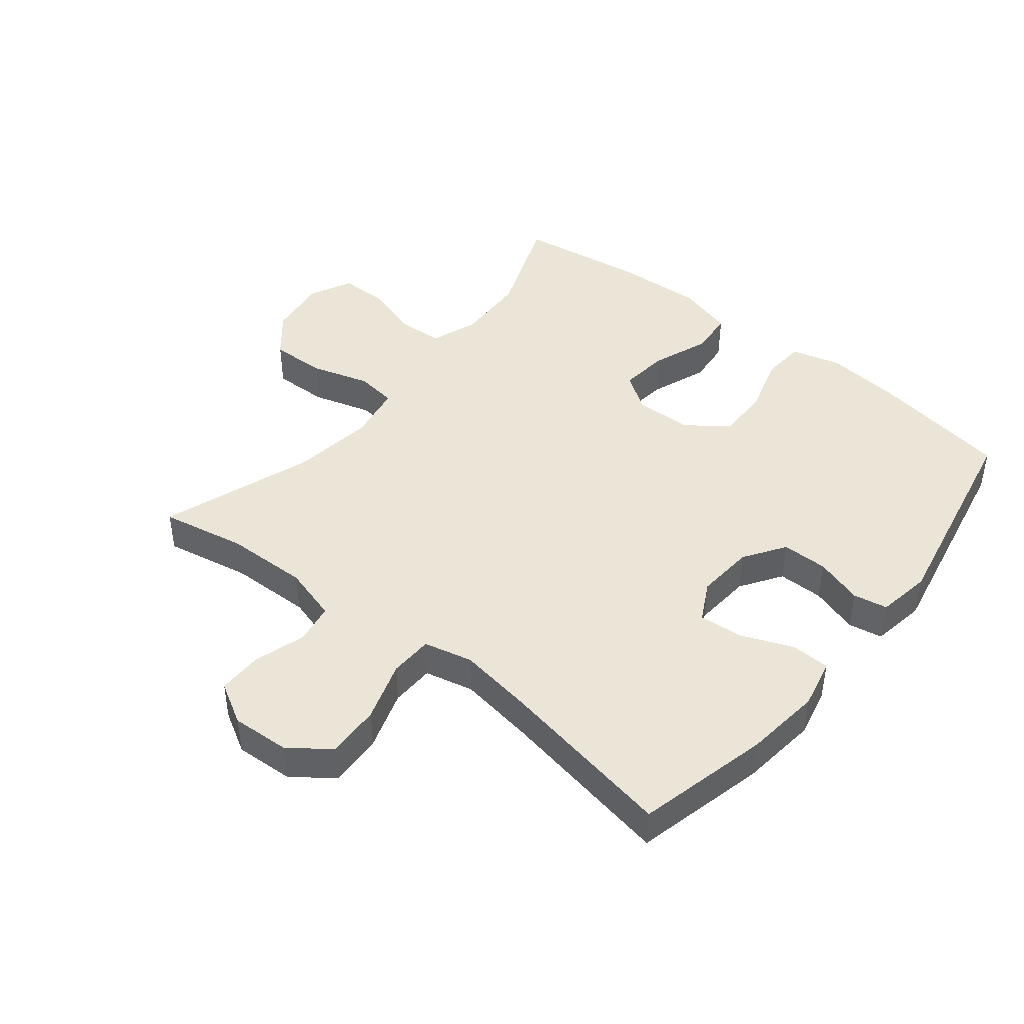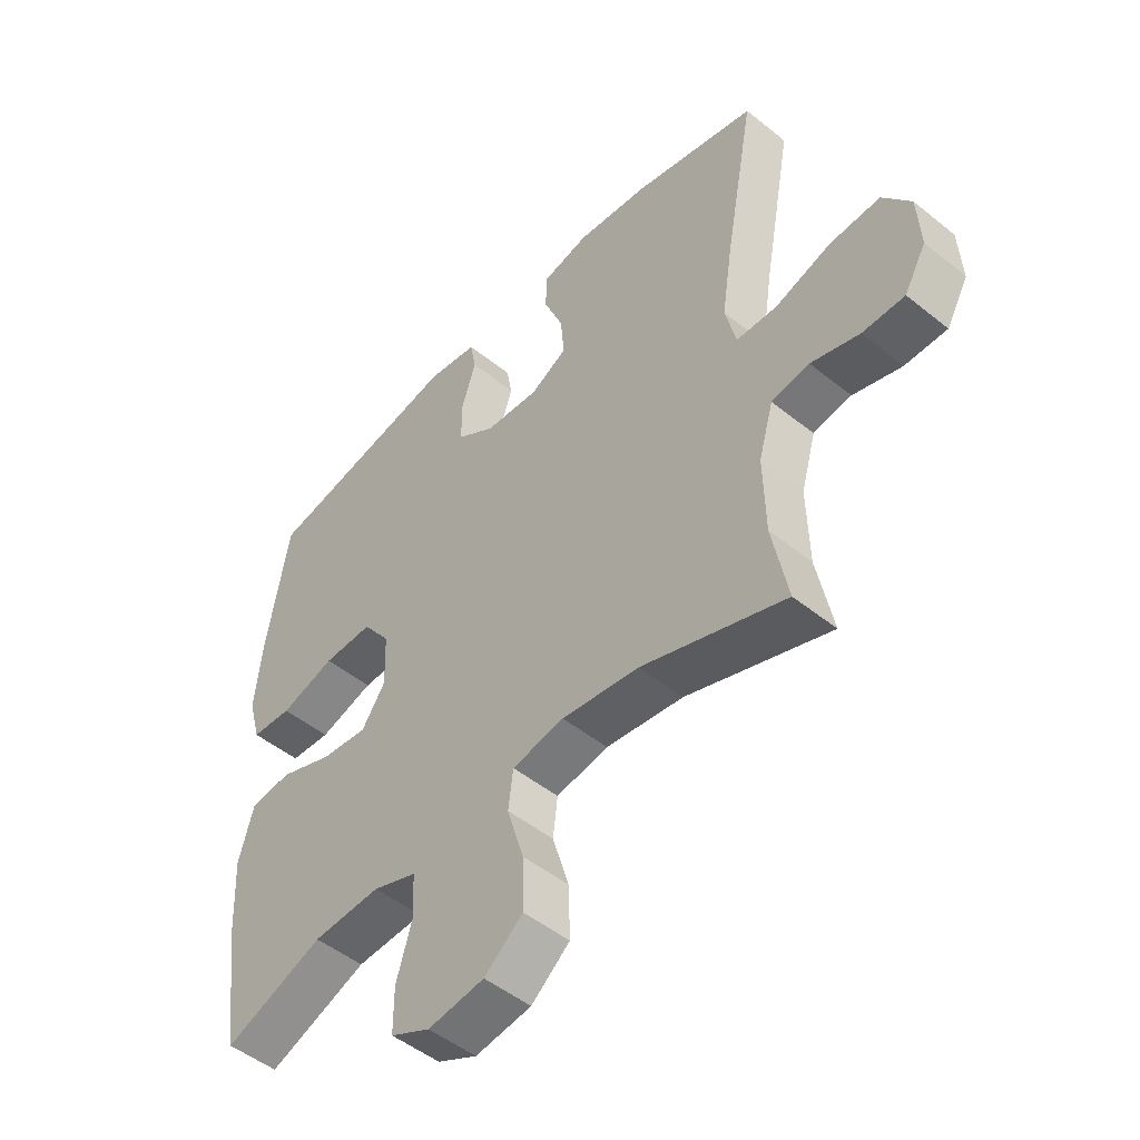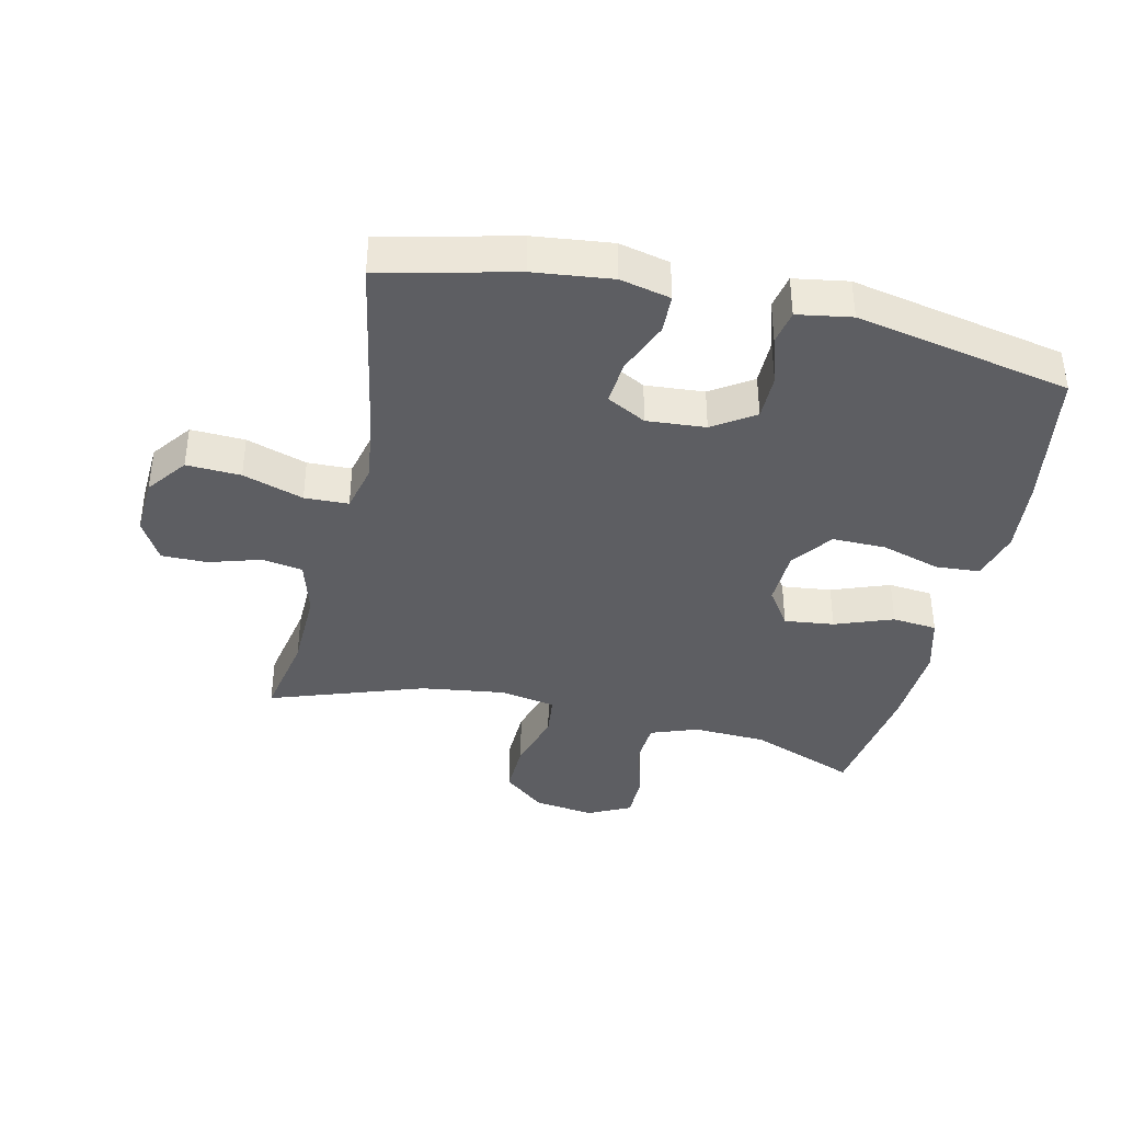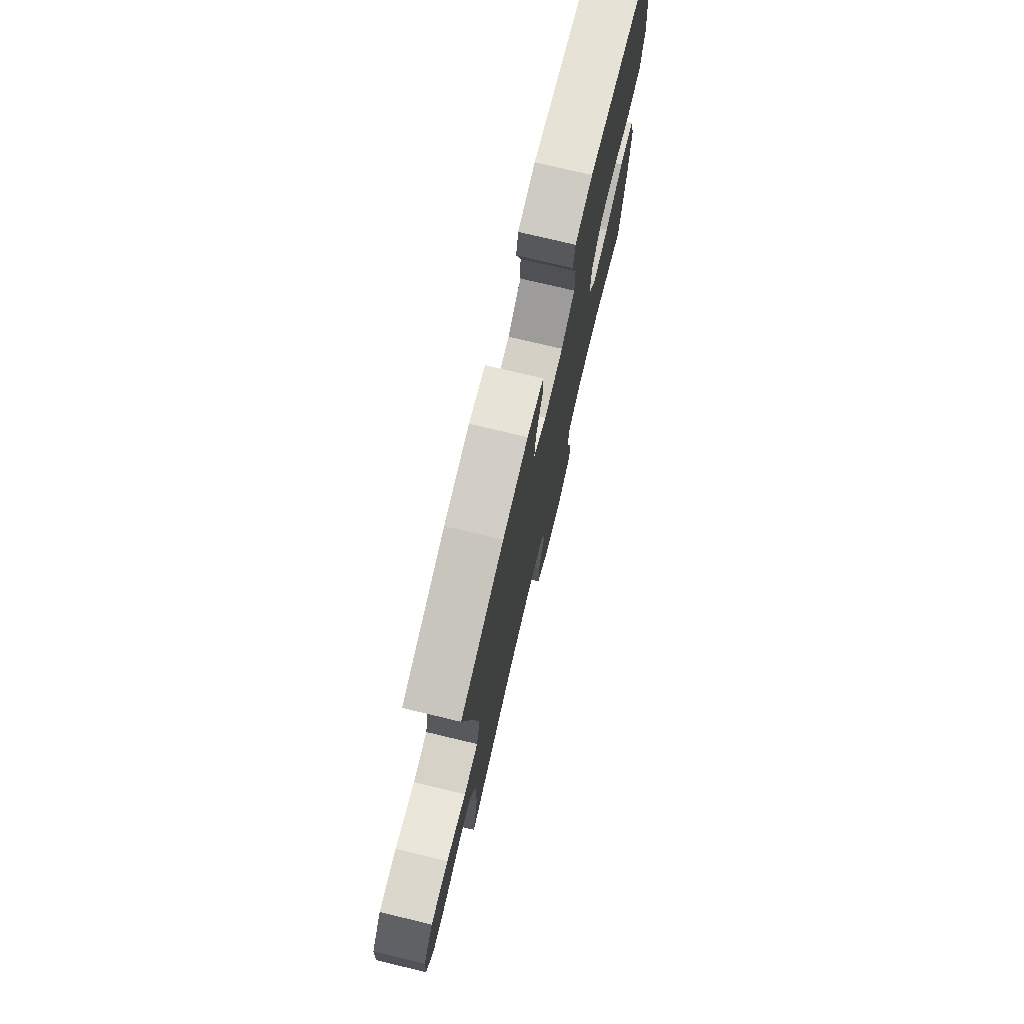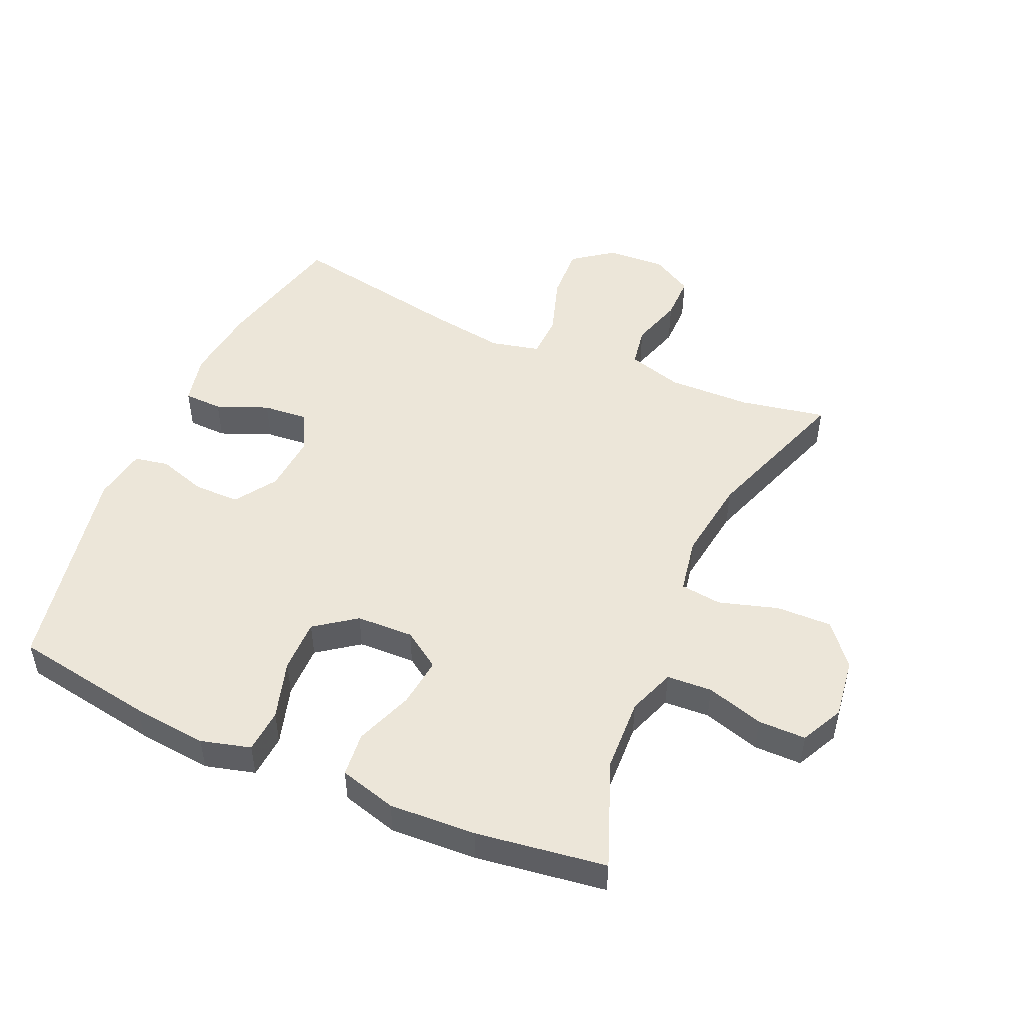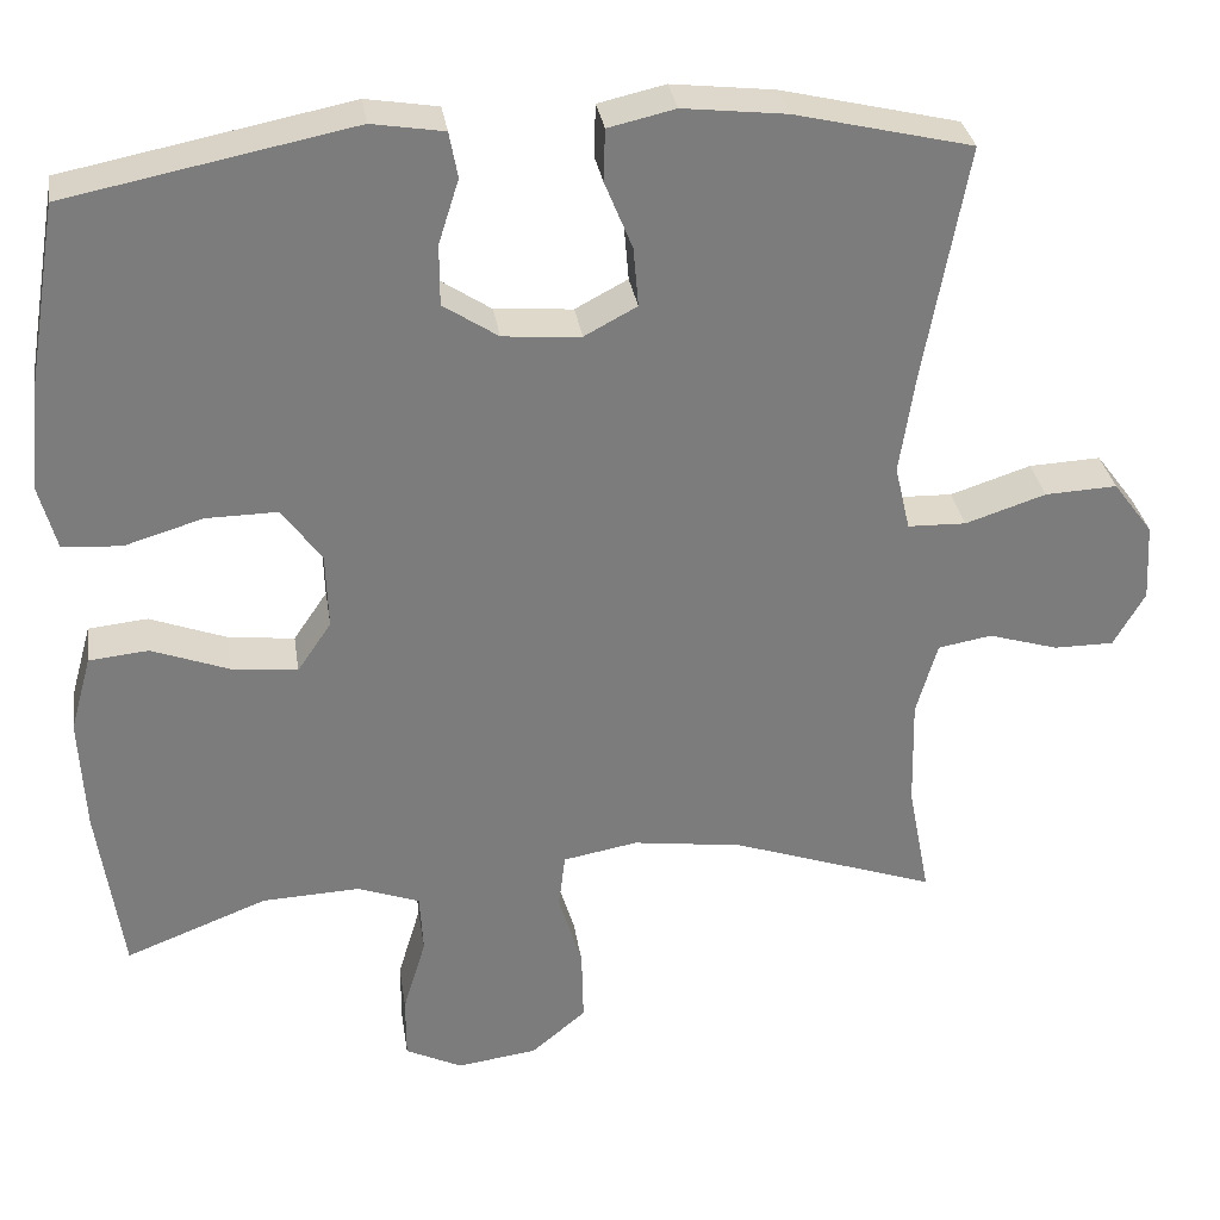
<metadata>
{"format":"obj","ext":"obj","renderer":"f3d","projection":"perspective","resolution":1024,"background":"white","views":[{"elev":44.1,"azim":-51.2,"up":"+Y"},{"elev":-49.5,"azim":-131.7,"up":"+Z"},{"elev":-38.9,"azim":-12.9,"up":"+Y"},{"elev":75.7,"azim":-76.6,"up":"+Z"},{"elev":49.3,"azim":113.8,"up":"+Y"},{"elev":31.7,"azim":171.4,"up":"+Z"}]}
</metadata>
<code>
v 0.5 0.07 -0.5
v 0.332 0.07 -0.435
v 0.217 0.07 -0.43
v 0.143 0.07 -0.457
v 0.139 0.07 -0.528
v 0.166 0.07 -0.618
v 0.166 0.07 -0.693
v 0.099 0.07 -0.726
v 0.004 0.07 -0.713
v -0.061 0.07 -0.659
v -0.059 0.07 -0.572
v -0.031 0.07 -0.479
v -0.039 0.07 -0.414
v -0.127 0.07 -0.398
v -0.258 0.07 -0.416
v -0.5 0.07 -0.5
v -0.474 0.07 -0.365
v -0.471 0.07 -0.235
v -0.496 0.07 -0.148
v -0.56 0.07 -0.137
v -0.642 0.07 -0.162
v -0.713 0.07 -0.162
v -0.75 0.07 -0.097
v -0.745 0.07 -0.005
v -0.698 0.07 0.058
v -0.613 0.07 0.054
v -0.518 0.07 0.023
v -0.449 0.07 0.025
v -0.431 0.07 0.102
v -0.449 0.07 0.221
v -0.5 0.07 0.5
v -0.291 0.07 0.55
v -0.169 0.07 0.564
v -0.09 0.07 0.546
v -0.088 0.07 0.485
v -0.121 0.07 0.404
v -0.127 0.07 0.334
v -0.065 0.07 0.301
v 0.027 0.07 0.308
v 0.092 0.07 0.351
v 0.092 0.07 0.423
v 0.068 0.07 0.499
v 0.078 0.07 0.553
v 0.163 0.07 0.567
v 0.5 0.07 0.5
v 0.537 0.07 0.279
v 0.549 0.07 0.161
v 0.528 0.07 0.083
v 0.459 0.07 0.078
v 0.366 0.07 0.106
v 0.282 0.07 0.107
v 0.235 0.07 0.043
v 0.232 0.07 -0.047
v 0.272 0.07 -0.106
v 0.35 0.07 -0.097
v 0.441 0.07 -0.063
v 0.511 0.07 -0.07
v 0.536 0.07 -0.16
v 0.529 0.07 -0.296
v 0.5 0 -0.5
v 0.332 0 -0.435
v 0.217 0 -0.43
v 0.143 0 -0.457
v 0.139 0 -0.528
v 0.166 0 -0.618
v 0.166 0 -0.693
v 0.099 0 -0.726
v 0.004 0 -0.713
v -0.061 0 -0.659
v -0.059 0 -0.572
v -0.031 0 -0.479
v -0.039 0 -0.414
v -0.127 0 -0.398
v -0.258 0 -0.416
v -0.5 0 -0.5
v -0.474 0 -0.365
v -0.471 0 -0.235
v -0.496 0 -0.148
v -0.56 0 -0.137
v -0.642 0 -0.162
v -0.713 0 -0.162
v -0.75 0 -0.097
v -0.745 0 -0.005
v -0.698 0 0.058
v -0.613 0 0.054
v -0.518 0 0.023
v -0.449 0 0.025
v -0.431 0 0.102
v -0.449 0 0.221
v -0.5 0 0.5
v -0.291 0 0.55
v -0.169 0 0.564
v -0.09 0 0.546
v -0.088 0 0.485
v -0.121 0 0.404
v -0.127 0 0.334
v -0.065 0 0.301
v 0.027 0 0.308
v 0.092 0 0.351
v 0.092 0 0.423
v 0.068 0 0.499
v 0.078 0 0.553
v 0.163 0 0.567
v 0.5 0 0.5
v 0.537 0 0.279
v 0.549 0 0.161
v 0.528 0 0.083
v 0.459 0 0.078
v 0.366 0 0.106
v 0.282 0 0.107
v 0.235 0 0.043
v 0.232 0 -0.047
v 0.272 0 -0.106
v 0.35 0 -0.097
v 0.441 0 -0.063
v 0.511 0 -0.07
v 0.536 0 -0.16
v 0.529 0 -0.296
f 59 1 2
f 58 59 2
f 57 58 2
f 56 57 2
f 55 56 2
f 54 55 2 3
f 53 54 3 4
f 52 53 4
f 48 49 50
f 47 48 50
f 46 47 50
f 45 46 50
f 44 45 50
f 43 44 50
f 42 43 50
f 41 42 50
f 40 41 50 51
f 39 40 51 52
f 34 35 36
f 33 34 36
f 32 33 36
f 31 32 36
f 30 31 36
f 29 30 36 37
f 28 29 37 38
f 25 26 27
f 24 25 27
f 23 24 27
f 22 23 27
f 21 22 27
f 20 21 27
f 19 20 27 28
f 39 52 4
f 38 39 4
f 28 38 4
f 19 28 4
f 18 19 4
f 10 11 12
f 9 10 12
f 8 9 12
f 7 8 12
f 6 7 12
f 5 6 12
f 5 12 13
f 4 5 13
f 18 4 13
f 15 16 17
f 14 15 17 18
f 13 14 18
f 61 60 118
f 61 118 117
f 61 117 116
f 61 116 115
f 61 115 114
f 62 61 114 113
f 63 62 113 112
f 63 112 111
f 109 108 107
f 109 107 106
f 109 106 105
f 109 105 104
f 109 104 103
f 109 103 102
f 109 102 101
f 109 101 100
f 110 109 100 99
f 111 110 99 98
f 95 94 93
f 95 93 92
f 95 92 91
f 95 91 90
f 95 90 89
f 96 95 89 88
f 97 96 88 87
f 86 85 84
f 86 84 83
f 86 83 82
f 86 82 81
f 86 81 80
f 86 80 79
f 87 86 79 78
f 63 111 98
f 63 98 97
f 63 97 87
f 63 87 78
f 63 78 77
f 71 70 69
f 71 69 68
f 71 68 67
f 71 67 66
f 71 66 65
f 71 65 64
f 72 71 64
f 72 64 63
f 72 63 77
f 76 75 74
f 77 76 74 73
f 77 73 72
f 1 60 61 2
f 2 61 62 3
f 3 62 63 4
f 4 63 64 5
f 5 64 65 6
f 6 65 66 7
f 7 66 67 8
f 8 67 68 9
f 9 68 69 10
f 10 69 70 11
f 11 70 71 12
f 12 71 72 13
f 13 72 73 14
f 14 73 74 15
f 15 74 75 16
f 16 75 76 17
f 17 76 77 18
f 18 77 78 19
f 19 78 79 20
f 20 79 80 21
f 21 80 81 22
f 22 81 82 23
f 23 82 83 24
f 24 83 84 25
f 25 84 85 26
f 26 85 86 27
f 27 86 87 28
f 28 87 88 29
f 29 88 89 30
f 30 89 90 31
f 31 90 91 32
f 32 91 92 33
f 33 92 93 34
f 34 93 94 35
f 35 94 95 36
f 36 95 96 37
f 37 96 97 38
f 38 97 98 39
f 39 98 99 40
f 40 99 100 41
f 41 100 101 42
f 42 101 102 43
f 43 102 103 44
f 44 103 104 45
f 45 104 105 46
f 46 105 106 47
f 47 106 107 48
f 48 107 108 49
f 49 108 109 50
f 50 109 110 51
f 51 110 111 52
f 52 111 112 53
f 53 112 113 54
f 54 113 114 55
f 55 114 115 56
f 56 115 116 57
f 57 116 117 58
f 58 117 118 59
f 59 118 60 1

</code>
